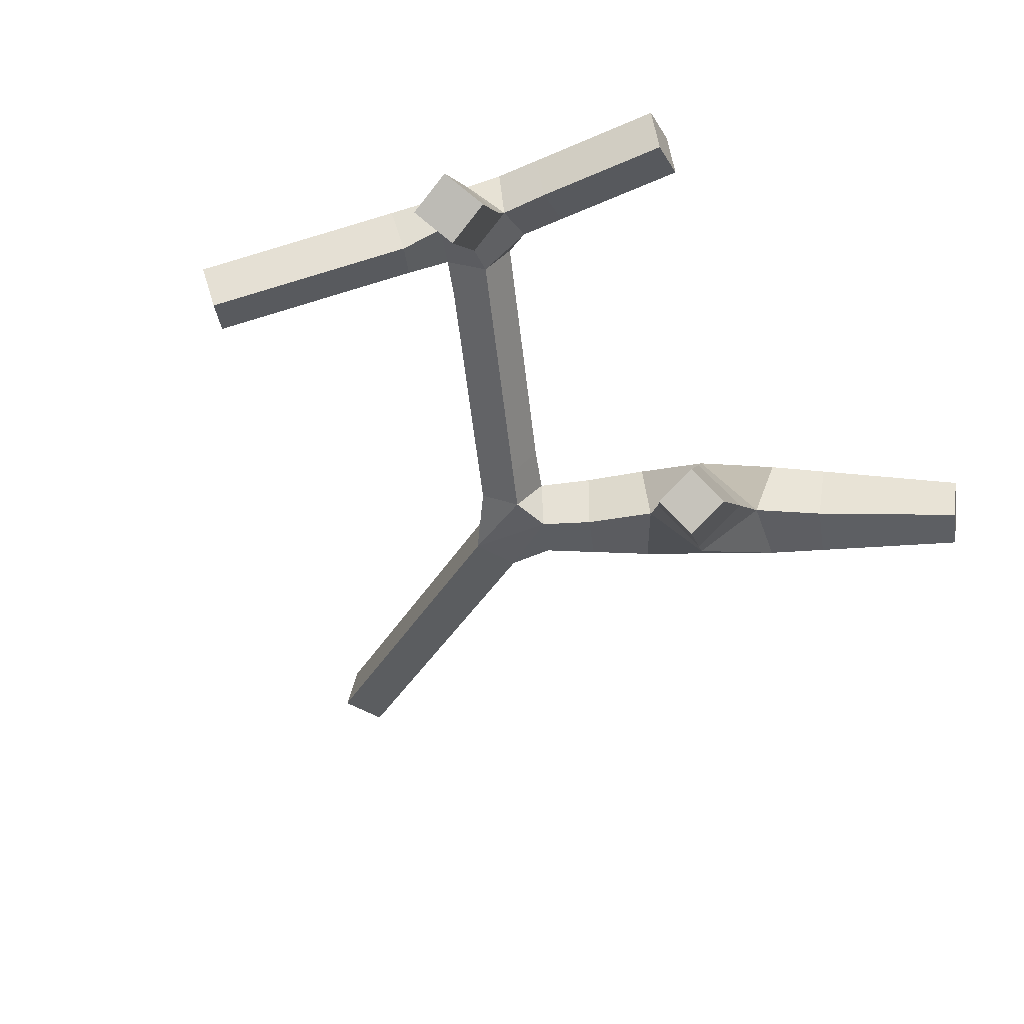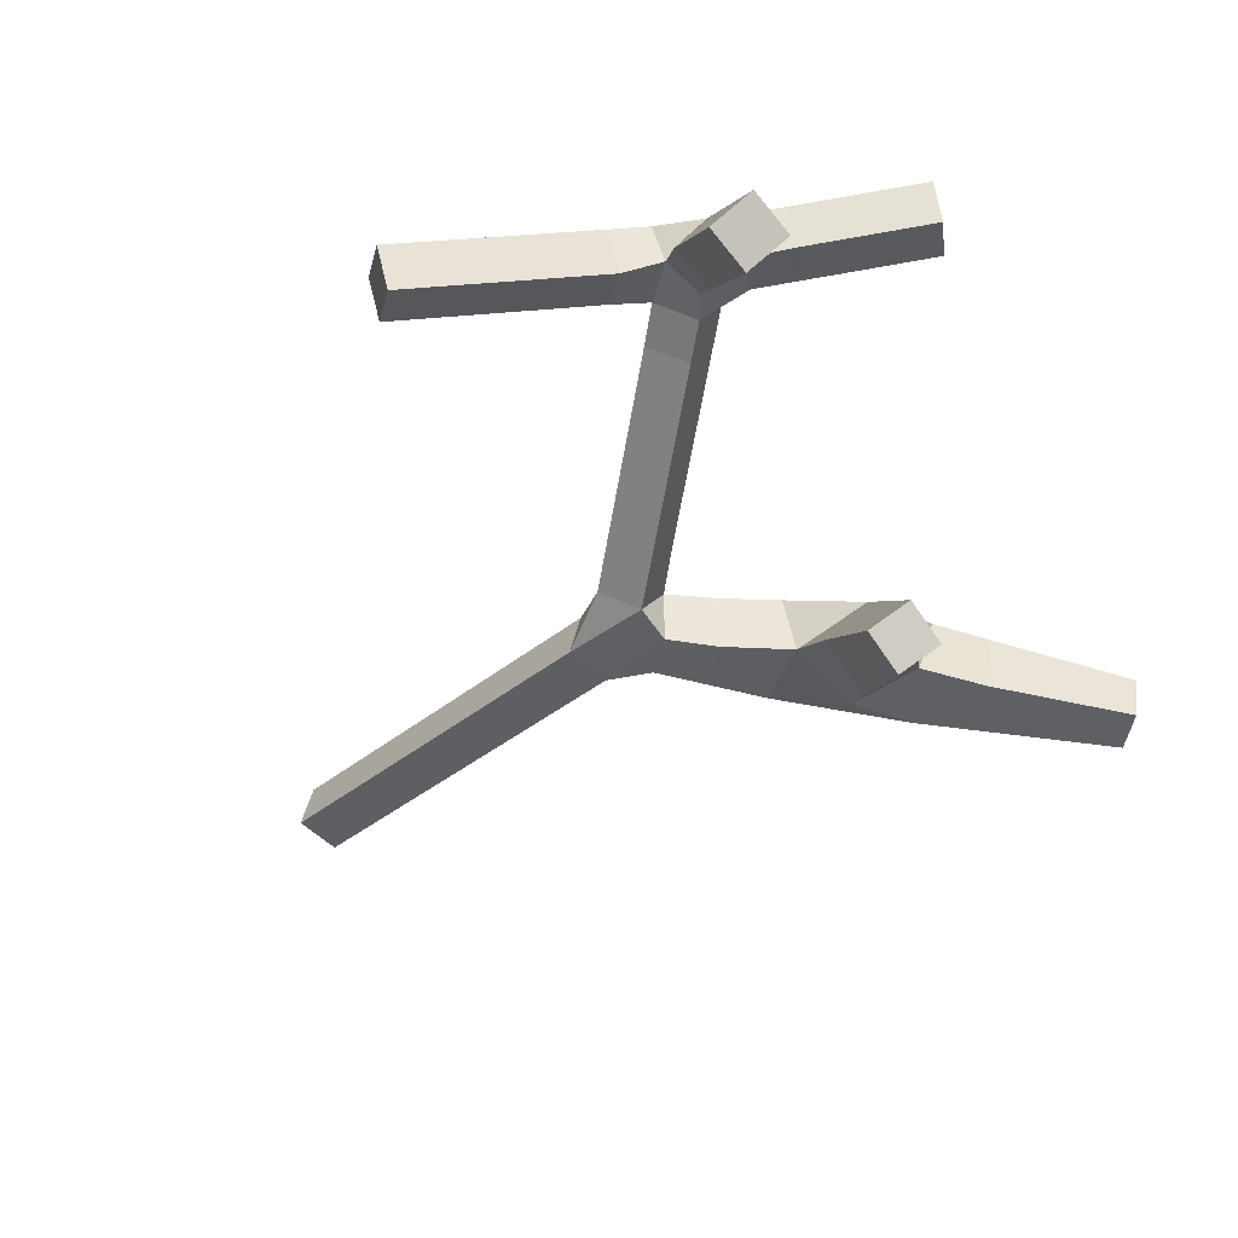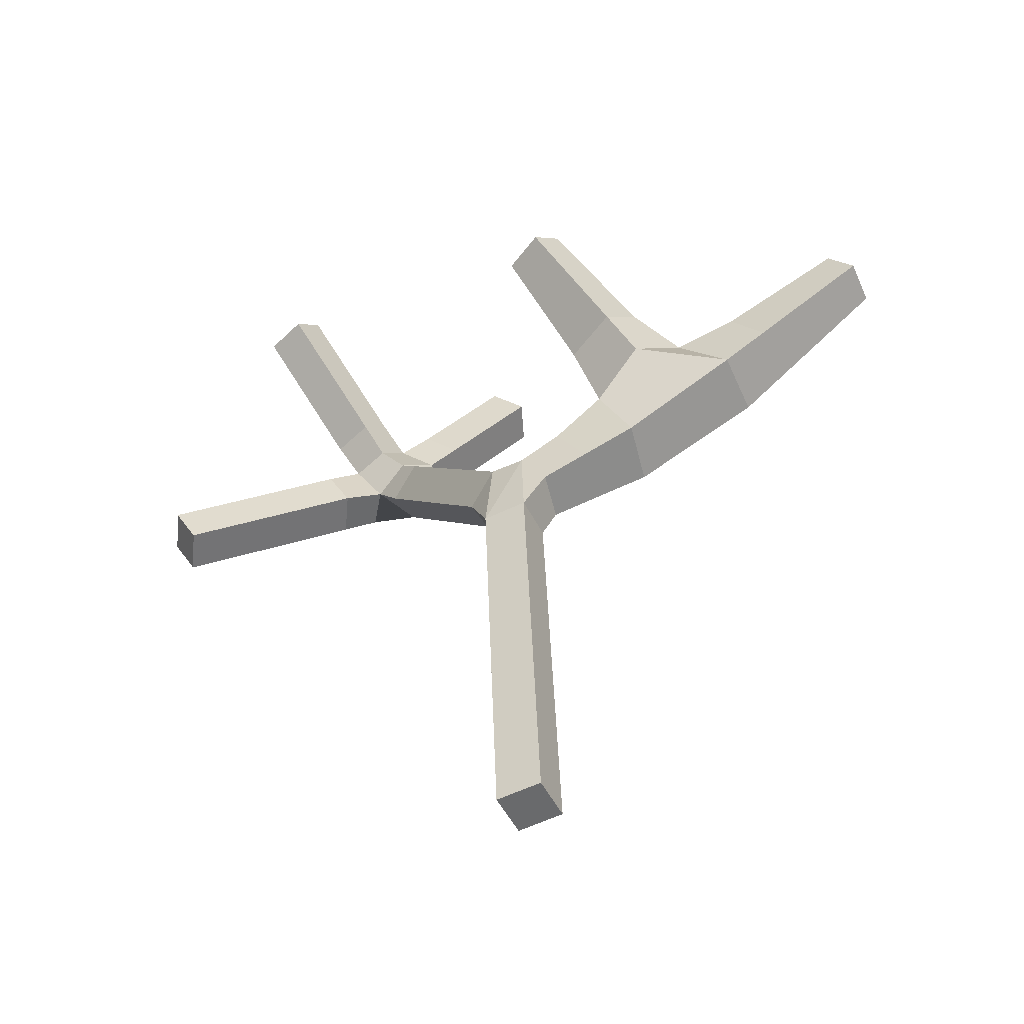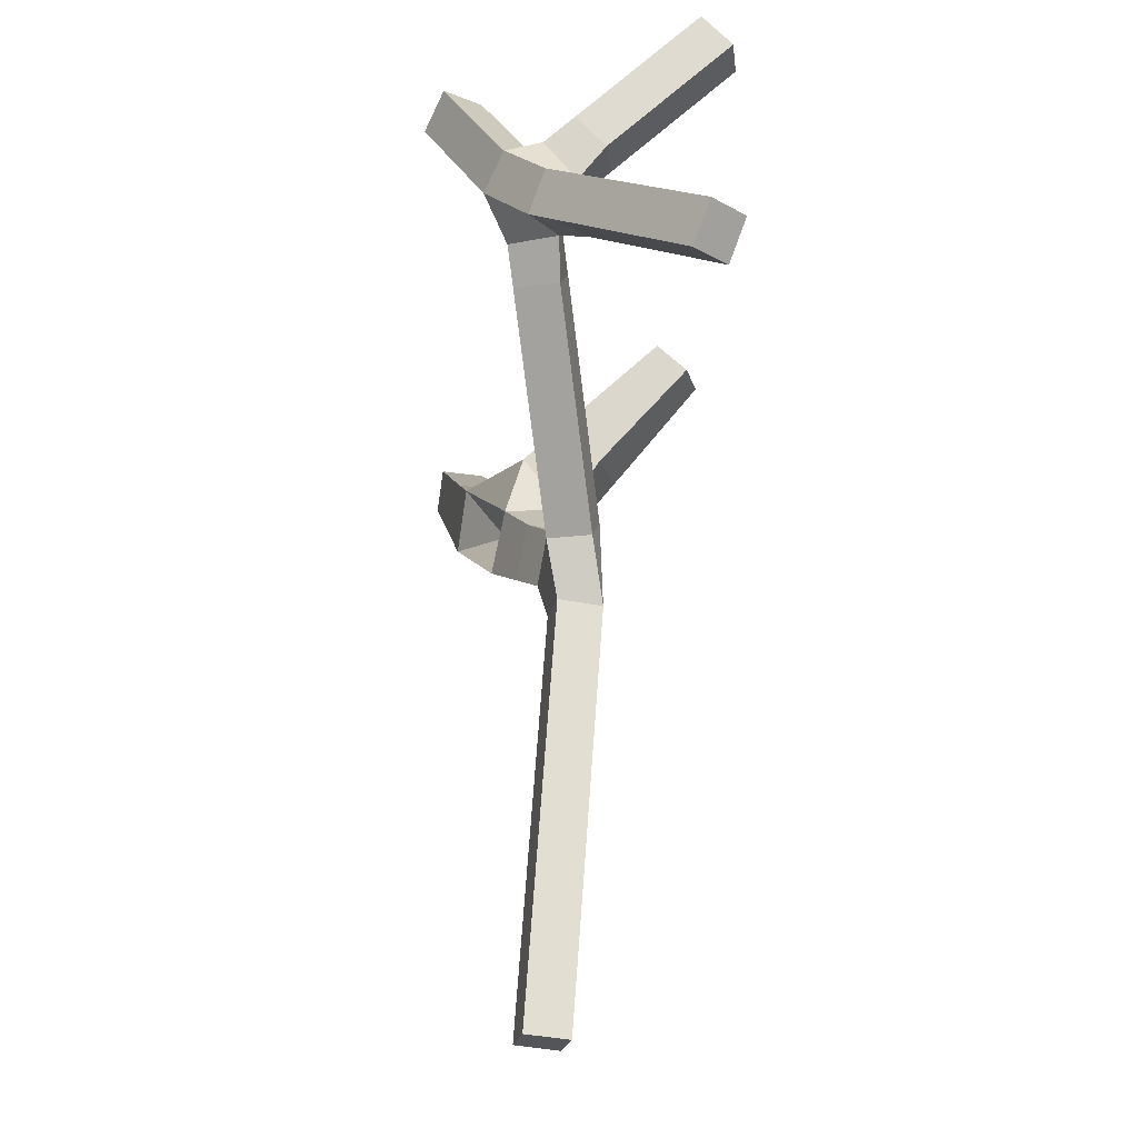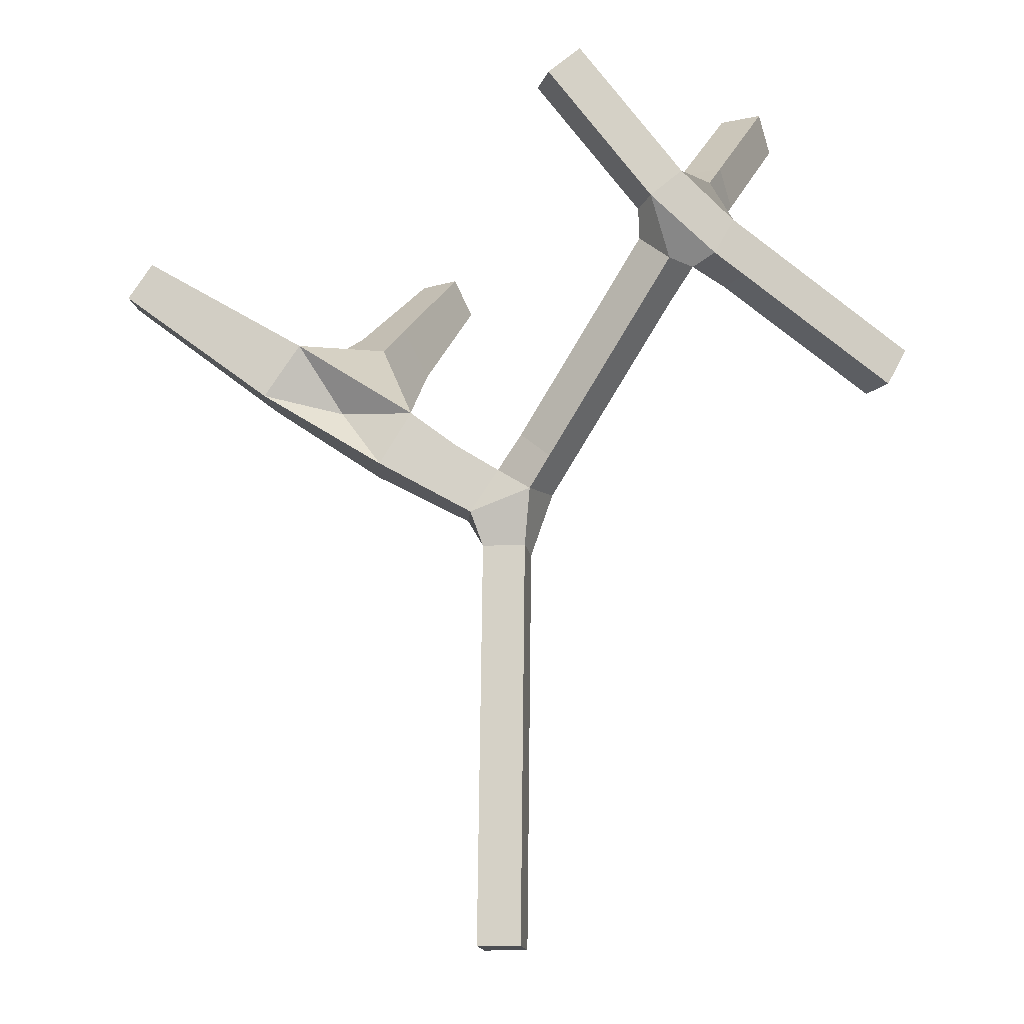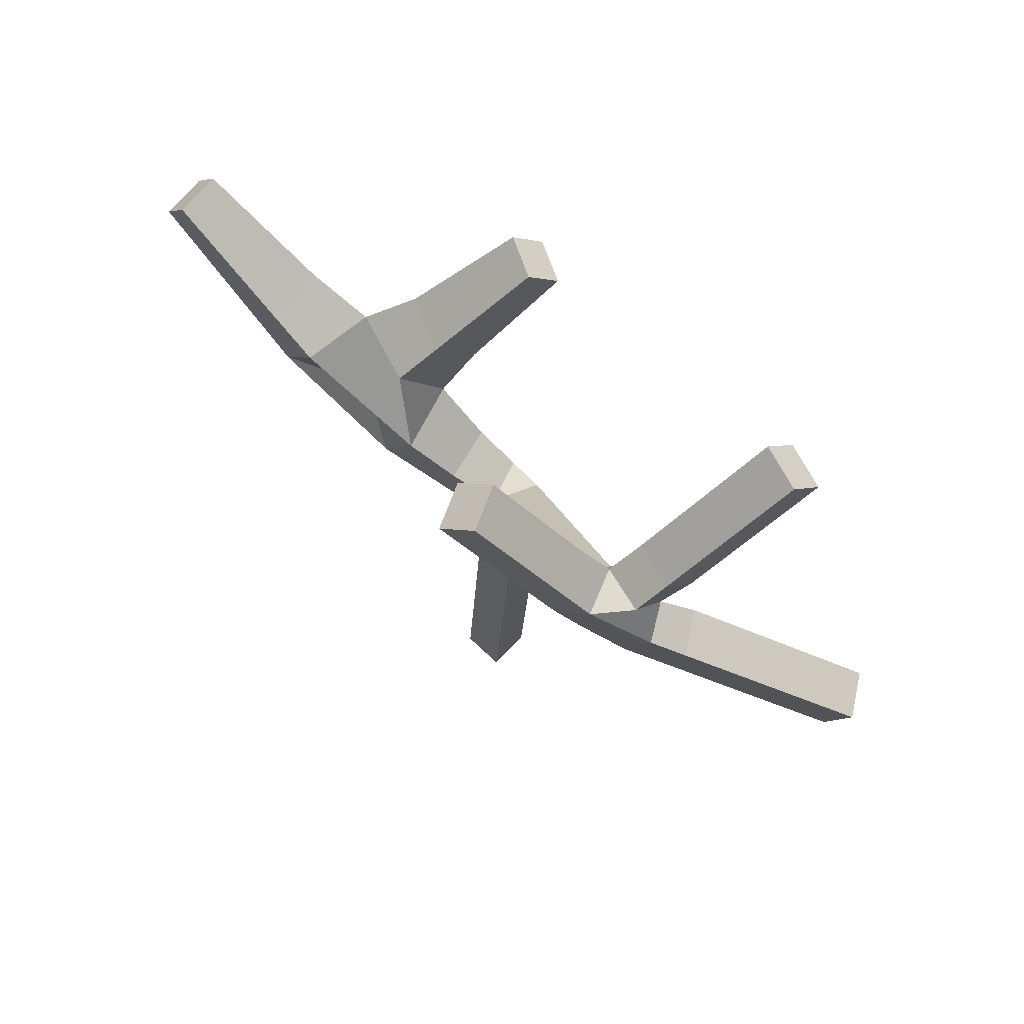
<metadata>
{"format":"obj","ext":"obj","renderer":"f3d","projection":"perspective","resolution":1024,"background":"white","views":[{"elev":-36.0,"azim":155.4,"up":"+Z"},{"elev":-39.0,"azim":137.9,"up":"+Z"},{"elev":-56.5,"azim":-166.1,"up":"+Y"},{"elev":-23.1,"azim":65.0,"up":"+Y"},{"elev":-12.4,"azim":-3.8,"up":"+Y"},{"elev":71.4,"azim":30.5,"up":"+Y"}]}
</metadata>
<code>
o Cube
v -0.1149 -0.01114 -0.182
v 0.1823 -0.01114 -0.1144
v 0.1149 0.01114 0.182
v -0.1823 0.01114 0.1144
v 2.667 3.999 0.04099
v 2.765 3.999 0.3295
v 2.911 4.262 0.2799
v 2.813 4.262 -0.008576
v -0.4099 4.92 -1.369
v -0.1752 4.92 -1.174
v -0.3087 5.142 -1.013
v -0.5434 5.142 -1.208
v -2.757 4.74 -0.3468
v -2.705 4.74 -0.6471
v -2.537 4.993 -0.6182
v -2.589 4.993 -0.3179
v 1.808 6.012 -0.525
v 2.068 6.012 -0.3675
v 1.966 6.243 -0.1972
v 1.705 6.243 -0.3548
v 0.258 6.041 1.013
v 0.2049 6.041 0.7128
v 0.4312 6.241 0.6728
v 0.4843 6.241 0.9728
v -1.158 3.847 -0.2263
v -1.158 3.847 -0.2263
v -1.158 3.847 -0.2263
v -1.158 3.847 -0.2263
v -0.967 4.063 1.082
v -0.967 4.063 1.082
v -0.967 4.063 1.082
v -0.967 4.063 1.082
v -1.12 3.891 0.03537
v -1.12 3.891 0.03537
v -1.12 3.891 0.03537
v -1.12 3.891 0.03537
v -1.082 3.934 0.297
v -1.082 3.934 0.297
v -1.082 3.934 0.297
v -1.082 3.934 0.297
v -1.044 3.977 0.5586
v -1.044 3.977 0.5586
v -1.044 3.977 0.5586
v -1.044 3.977 0.5586
v -1.005 4.02 0.8202
v -1.005 4.02 0.8202
v -1.005 4.02 0.8202
v -1.005 4.02 0.8202
v 0.9877 5.19 0.8838
v 0.9346 5.19 0.5837
v 1.17 5.379 0.5288
v 1.214 5.391 0.8437
v 0.8053 5.403 0.916
v 0.7522 5.403 0.616
v 0.9784 5.603 0.5759
v 1.032 5.603 0.876
v 0.6228 5.616 0.9483
v 0.5698 5.616 0.6482
v 0.796 5.816 0.6082
v 0.8491 5.816 0.9083
v 0.4404 5.828 0.9806
v 0.3873 5.828 0.6805
v 0.6136 6.029 0.6405
v 0.6667 6.029 0.9406
v 1.332 4.789 0.5095
v 1.452 4.811 0.7761
v 1.597 5.074 0.7265
v 1.521 5.106 0.4697
v 1.572 4.676 0.4131
v 1.671 4.676 0.7016
v 1.816 4.939 0.6521
v 1.718 4.939 0.3636
v 1.791 4.54 0.3387
v 1.889 4.54 0.6272
v 2.035 4.803 0.5776
v 1.937 4.803 0.2891
v 2.01 4.405 0.2643
v 2.108 4.405 0.5528
v 2.254 4.668 0.5032
v 2.156 4.668 0.2147
v 2.229 4.27 0.1898
v 2.327 4.27 0.4784
v 2.473 4.533 0.4288
v 2.375 4.533 0.1403
v 2.448 4.134 0.1154
v 2.546 4.134 0.4039
v 2.692 4.397 0.3544
v 2.594 4.397 0.06585
v -1.014 4.009 -0.751
v -0.6665 3.908 -0.4552
v -0.8654 4.334 -0.23
v -1.307 4.323 -0.505
v -0.8436 4.266 -0.925
v -0.5305 4.266 -0.6656
v -0.7086 4.561 -0.4506
v -1.022 4.561 -0.7099
v -0.6901 4.497 -1.082
v -0.4048 4.497 -0.8457
v -0.5671 4.767 -0.6497
v -0.8525 4.767 -0.886
v -0.5465 4.714 -1.229
v -0.2871 4.714 -1.014
v -0.4347 4.959 -0.836
v -0.6941 4.959 -1.051
v -1.727 3.941 -0.09758
v -1.651 3.941 -0.5376
v -1.481 4.312 -0.05522
v -2.017 4.166 -0.1678
v -1.948 4.166 -0.5685
v -1.724 4.504 -0.5299
v -1.793 4.504 -0.1292
v -2.279 4.369 -0.2311
v -2.216 4.369 -0.5963
v -2.012 4.677 -0.5611
v -2.075 4.677 -0.196
v -2.524 4.559 -0.2904
v -2.467 4.559 -0.6223
v -2.281 4.839 -0.5904
v -2.338 4.839 -0.2584
v -0.2297 3.096 -0.05604
v -0.2289 3.096 -0.3921
v -0.05639 3.384 -0.3917
v -0.03016 3.409 -0.06451
v -0.5321 3.249 -0.03331
v -0.5312 3.249 -0.4162
v -0.3346 3.578 -0.4158
v -0.3355 3.578 -0.03285
v -0.8892 3.431 -0.00647
v -0.8882 3.431 -0.4448
v -0.6642 3.807 -0.005939
v 1.283 5.137 0.3438
v 1.441 5.368 0.6716
v 1.388 5.312 0.17
v 1.648 5.312 0.3276
v 1.546 5.543 0.4978
v 1.285 5.543 0.3403
v 1.493 5.487 -0.003749
v 1.753 5.487 0.1538
v 1.651 5.718 0.3241
v 1.39 5.718 0.1665
v 1.598 5.662 -0.1775
v 1.858 5.662 -0.01993
v 1.756 5.893 0.1503
v 1.495 5.893 -0.007278
v 1.703 5.837 -0.3513
v 1.963 5.837 -0.1937
v 1.861 6.068 -0.02346
v 1.6 6.068 -0.181
v 0.3727 3.248 -0.1723
v 0.1898 3.248 0.07142
v 0.1798 3.434 -0.3171
v 0.5067 3.465 -0.07179
v 0.3238 3.465 0.172
v 0.1309 3.651 0.02715
v 0.3137 3.651 -0.2166
v 0.6407 3.682 0.02875
v 0.4578 3.682 0.2725
v 0.2648 3.868 0.1277
v 0.4477 3.868 -0.1161
v 0.7747 3.899 0.1293
v 0.5918 3.899 0.373
v 0.3988 4.085 0.2282
v 0.5817 4.085 -0.01551
v 0.9087 4.116 0.2298
v 0.7258 4.116 0.4736
v 0.5328 4.303 0.3288
v 0.7157 4.303 0.08503
v 1.043 4.333 0.3304
v 0.8598 4.333 0.5741
v 0.6668 4.52 0.4293
v 0.8497 4.52 0.1856
v 1.177 4.551 0.4309
v 0.9938 4.551 0.6746
v 0.8008 4.737 0.5298
v 0.9837 4.737 0.2861
v 1.128 4.768 0.7752
v 0.9348 4.954 0.6304
v 1.118 4.954 0.3866
v -0.1102 0.2729 -0.2023
v 0.1869 0.2729 -0.1347
v 0.1195 0.2951 0.1617
v -0.1777 0.2951 0.09407
v -0.1056 0.5569 -0.2226
v 0.1915 0.5569 -0.155
v 0.1241 0.5791 0.1414
v -0.173 0.5791 0.07376
v -0.101 0.8409 -0.2429
v 0.1961 0.8409 -0.1753
v 0.1287 0.8631 0.121
v -0.1684 0.8631 0.05345
v -0.09639 1.125 -0.2632
v 0.2008 1.125 -0.1956
v 0.1333 1.147 0.1007
v -0.1638 1.147 0.03314
v -0.09177 1.409 -0.2835
v 0.2054 1.409 -0.2159
v 0.138 1.431 0.08042
v -0.1592 1.431 0.01283
v -0.08715 1.693 -0.3038
v 0.21 1.693 -0.2362
v 0.1426 1.715 0.06012
v -0.1546 1.715 -0.007475
v -0.08253 1.977 -0.3241
v 0.2146 1.977 -0.2565
v 0.1472 1.999 0.03981
v -0.1499 1.999 -0.02778
v -0.07791 2.261 -0.3444
v 0.2192 2.261 -0.2768
v 0.1518 2.283 0.0195
v -0.1453 2.283 -0.04809
v -0.07329 2.545 -0.3647
v 0.2239 2.545 -0.2972
v 0.1564 2.567 -0.00081
v -0.1407 2.567 -0.0684
v -0.06867 2.829 -0.3851
v 0.2285 2.829 -0.3175
v 0.1611 2.851 -0.02112
v -0.1361 2.851 -0.08871
v -1.158 3.847 -0.2263
v -1.158 3.847 -0.2263
v -1.158 3.847 -0.2263
f 46 47 43 42
f 45 46 42 41
f 44 41 37 40
f 43 44 40 39
f 42 43 39 38
f 41 42 38 37
f 40 37 33 36
f 39 40 36 35
f 90 91 130
f 38 39 35 34
f 37 38 34 33
f 123 120 150
f 36 33 25 221
f 92 89 106
f 122 123 151
f 35 36 221 220
f 34 35 220 219
f 216 122 151
f 50 178 177
f 33 34 219 25
f 32 31 30 29
f 24 23 22 21
f 217 216 149 150
f 216 151 149
f 20 19 18 17
f 16 15 14 13
f 12 11 10 9
f 107 25 221 130
f 132 51 52
f 130 221 220 128
f 91 92 107 130
f 128 220 219 105
f 120 217 150
f 120 218 217
f 67 52 49 66
f 89 90 129 106
f 215 122 216
f 105 106 129 128
f 215 121 122
f 8 7 6 5
f 105 219 25 107
f 1 2 3 4
f 51 131 178 50
f 121 215 218 120
f 131 68 65 178
f 50 177 176 49
f 132 52 67 68
f 66 49 176 65
f 47 48 44 43
f 48 45 41 44
f 29 30 46 45
f 30 31 47 46
f 31 32 48 47
f 32 29 45 48
f 53 54 50 49
f 54 55 51 50
f 55 56 52 51
f 56 53 49 52
f 57 58 54 53
f 58 59 55 54
f 59 60 56 55
f 60 57 53 56
f 61 62 58 57
f 62 63 59 58
f 63 64 60 59
f 64 61 57 60
f 21 22 62 61
f 22 23 63 62
f 23 24 64 63
f 24 21 61 64
f 69 70 66 65
f 70 71 67 66
f 71 72 68 67
f 72 69 65 68
f 73 74 70 69
f 74 75 71 70
f 75 76 72 71
f 76 73 69 72
f 77 78 74 73
f 78 79 75 74
f 79 80 76 75
f 80 77 73 76
f 81 82 78 77
f 82 83 79 78
f 83 84 80 79
f 84 81 77 80
f 85 86 82 81
f 86 87 83 82
f 87 88 84 83
f 88 85 81 84
f 5 6 86 85
f 6 7 87 86
f 7 8 88 87
f 8 5 85 88
f 93 94 90 89
f 94 95 91 90
f 95 96 92 91
f 96 93 89 92
f 97 98 94 93
f 98 99 95 94
f 99 100 96 95
f 100 97 93 96
f 101 102 98 97
f 102 103 99 98
f 103 104 100 99
f 104 101 97 100
f 9 10 102 101
f 10 11 103 102
f 11 12 104 103
f 12 9 101 104
f 108 109 106 105
f 109 110 92 106
f 110 111 107 92
f 111 108 105 107
f 112 113 109 108
f 113 114 110 109
f 114 115 111 110
f 115 112 108 111
f 116 117 113 112
f 117 118 114 113
f 118 119 115 114
f 119 116 112 115
f 13 14 117 116
f 14 15 118 117
f 15 16 119 118
f 16 13 116 119
f 124 125 121 120
f 125 126 122 121
f 126 127 123 122
f 127 124 120 123
f 128 129 125 124
f 129 90 126 125
f 90 130 127 126
f 130 128 124 127
f 133 134 68 131
f 134 135 132 68
f 135 136 51 132
f 136 133 131 51
f 137 138 134 133
f 138 139 135 134
f 139 140 136 135
f 140 137 133 136
f 141 142 138 137
f 142 143 139 138
f 143 144 140 139
f 144 141 137 140
f 145 146 142 141
f 146 147 143 142
f 147 148 144 143
f 148 145 141 144
f 17 18 146 145
f 18 19 147 146
f 19 20 148 147
f 20 17 145 148
f 152 153 150 149
f 153 154 123 150
f 154 155 151 123
f 155 152 149 151
f 156 157 153 152
f 157 158 154 153
f 158 159 155 154
f 159 156 152 155
f 160 161 157 156
f 161 162 158 157
f 162 163 159 158
f 163 160 156 159
f 164 165 161 160
f 165 166 162 161
f 166 167 163 162
f 167 164 160 163
f 168 169 165 164
f 169 170 166 165
f 170 171 167 166
f 171 168 164 167
f 172 173 169 168
f 173 174 170 169
f 174 175 171 170
f 175 172 168 171
f 65 176 173 172
f 176 177 174 173
f 177 178 175 174
f 178 65 172 175
f 179 180 2 1
f 180 181 3 2
f 181 182 4 3
f 182 179 1 4
f 183 184 180 179
f 184 185 181 180
f 185 186 182 181
f 186 183 179 182
f 187 188 184 183
f 188 189 185 184
f 189 190 186 185
f 190 187 183 186
f 191 192 188 187
f 192 193 189 188
f 193 194 190 189
f 194 191 187 190
f 195 196 192 191
f 196 197 193 192
f 197 198 194 193
f 198 195 191 194
f 199 200 196 195
f 200 201 197 196
f 201 202 198 197
f 202 199 195 198
f 203 204 200 199
f 204 205 201 200
f 205 206 202 201
f 206 203 199 202
f 207 208 204 203
f 208 209 205 204
f 209 210 206 205
f 210 207 203 206
f 211 212 208 207
f 212 213 209 208
f 213 214 210 209
f 214 211 207 210
f 215 216 212 211
f 216 217 213 212
f 217 218 214 213
f 218 215 211 214

</code>
